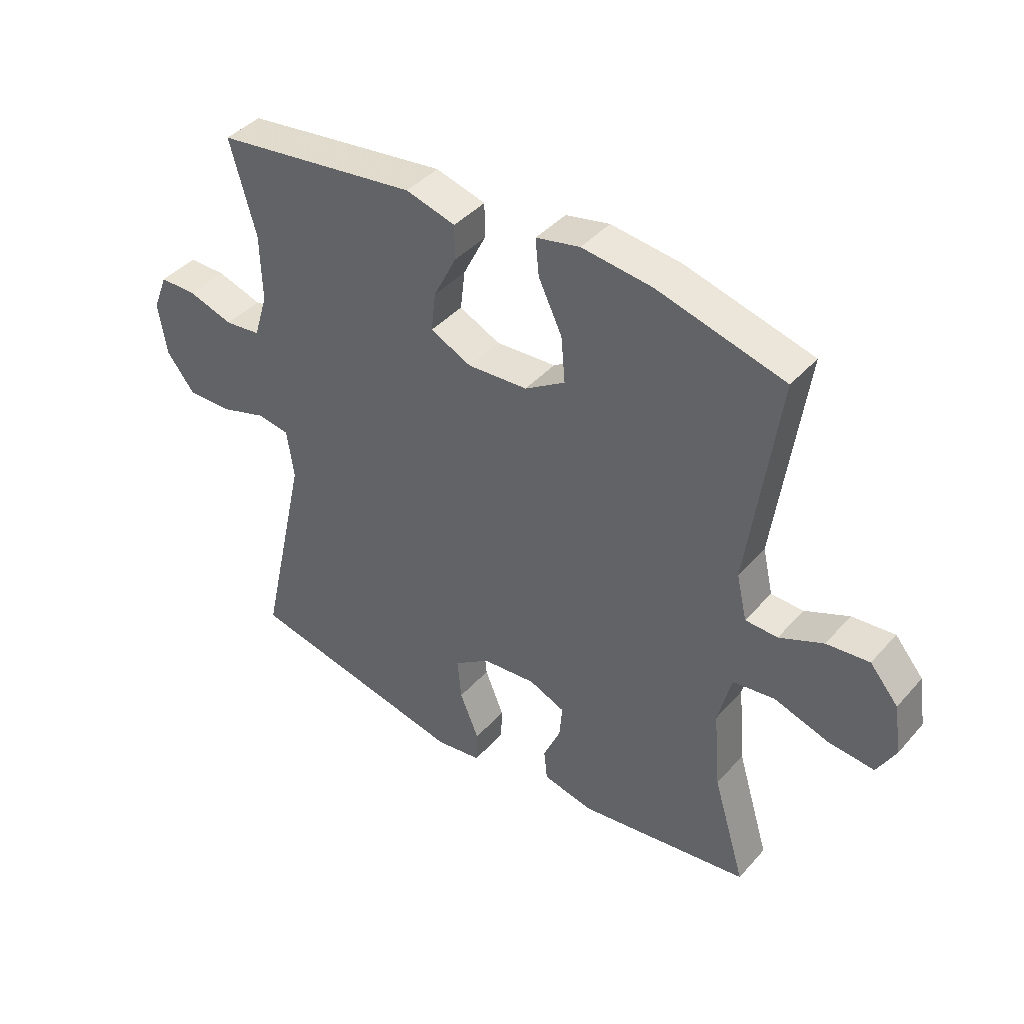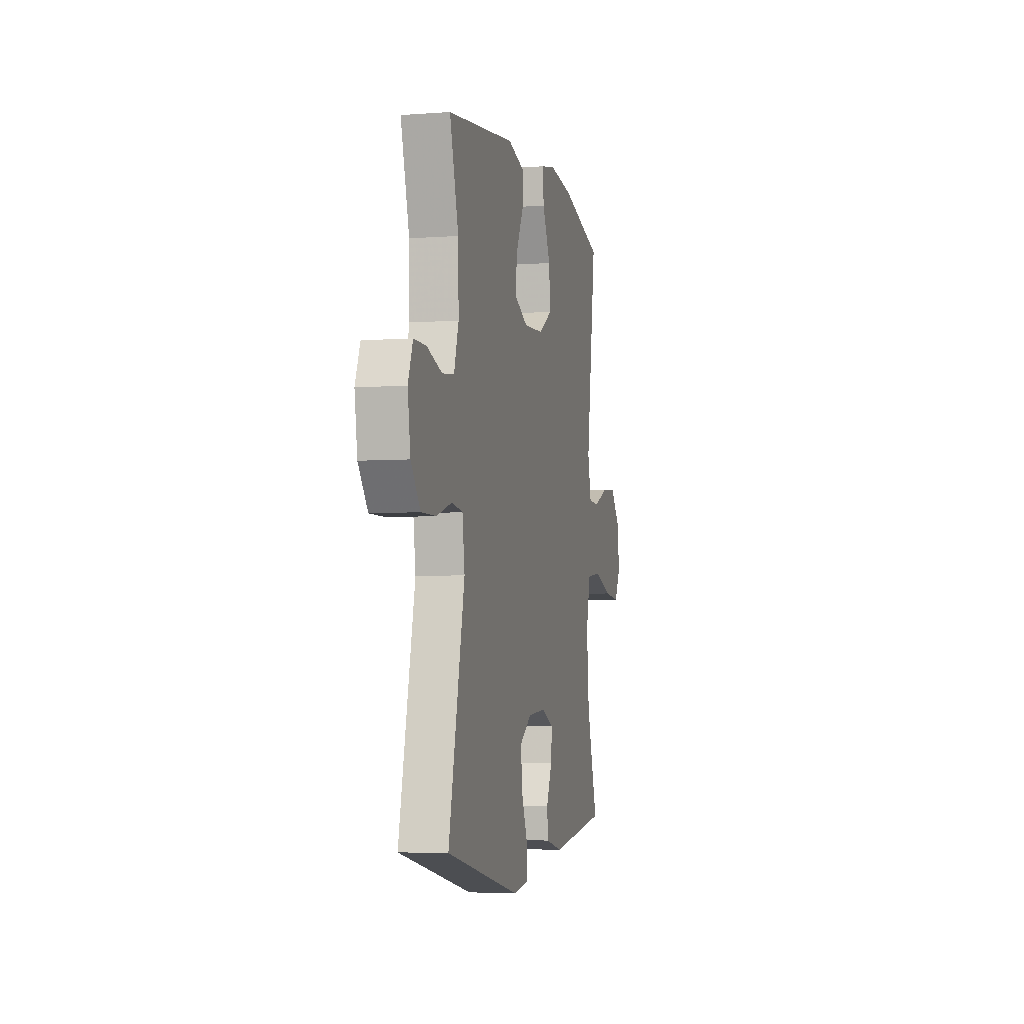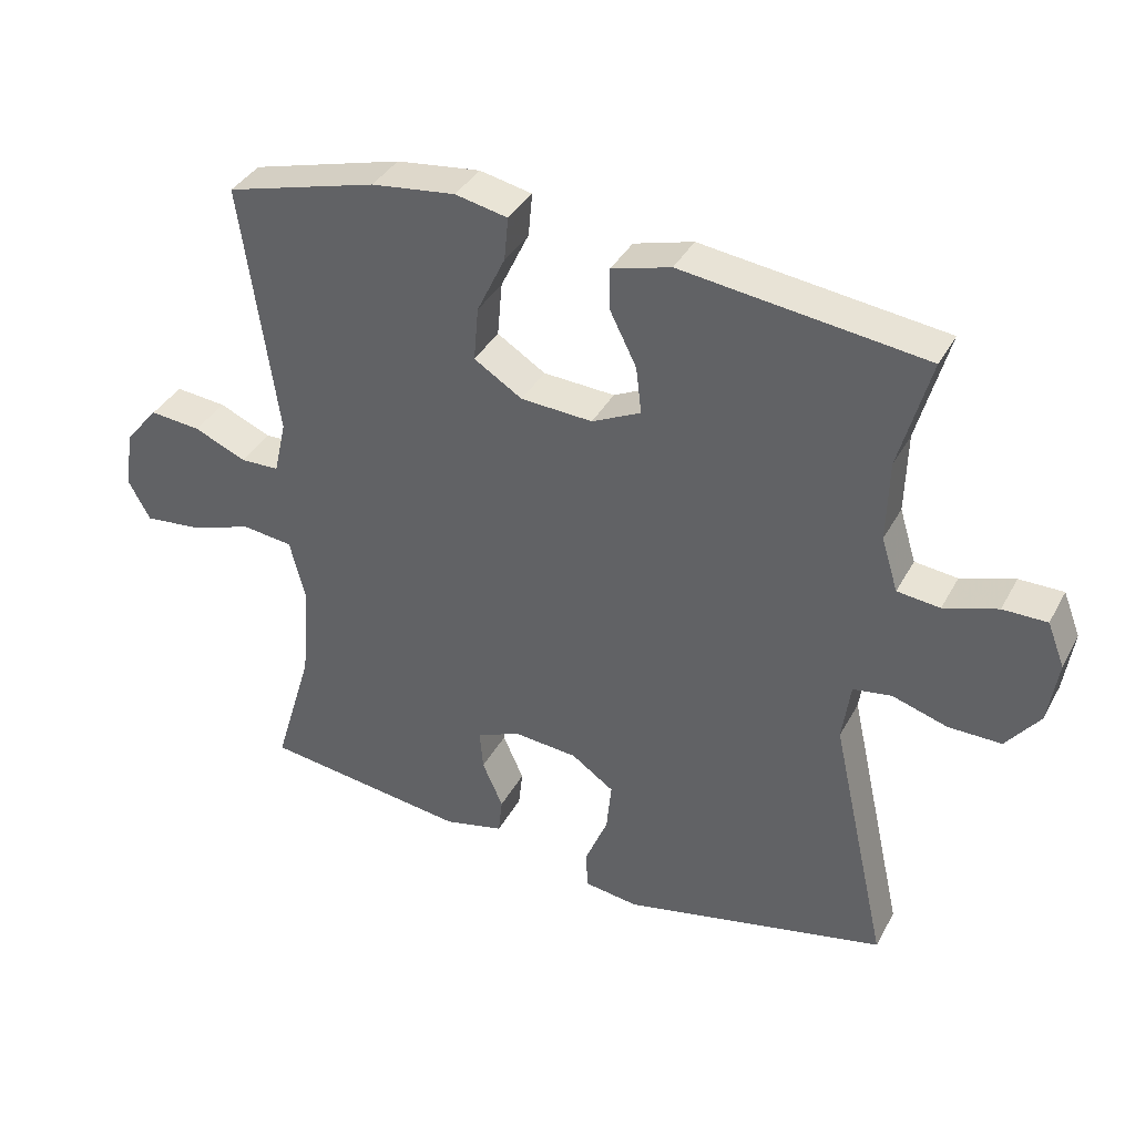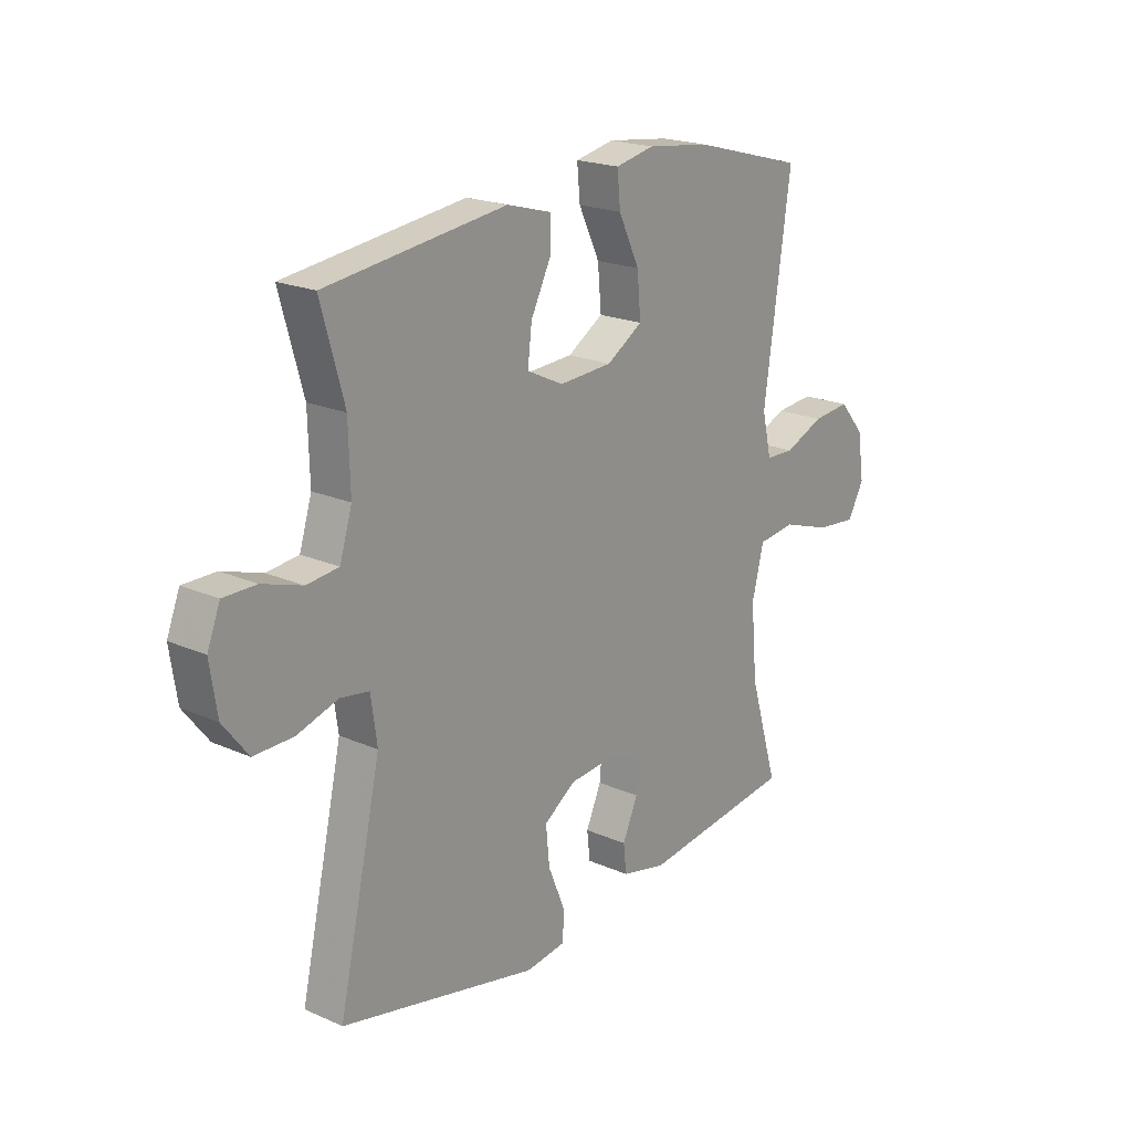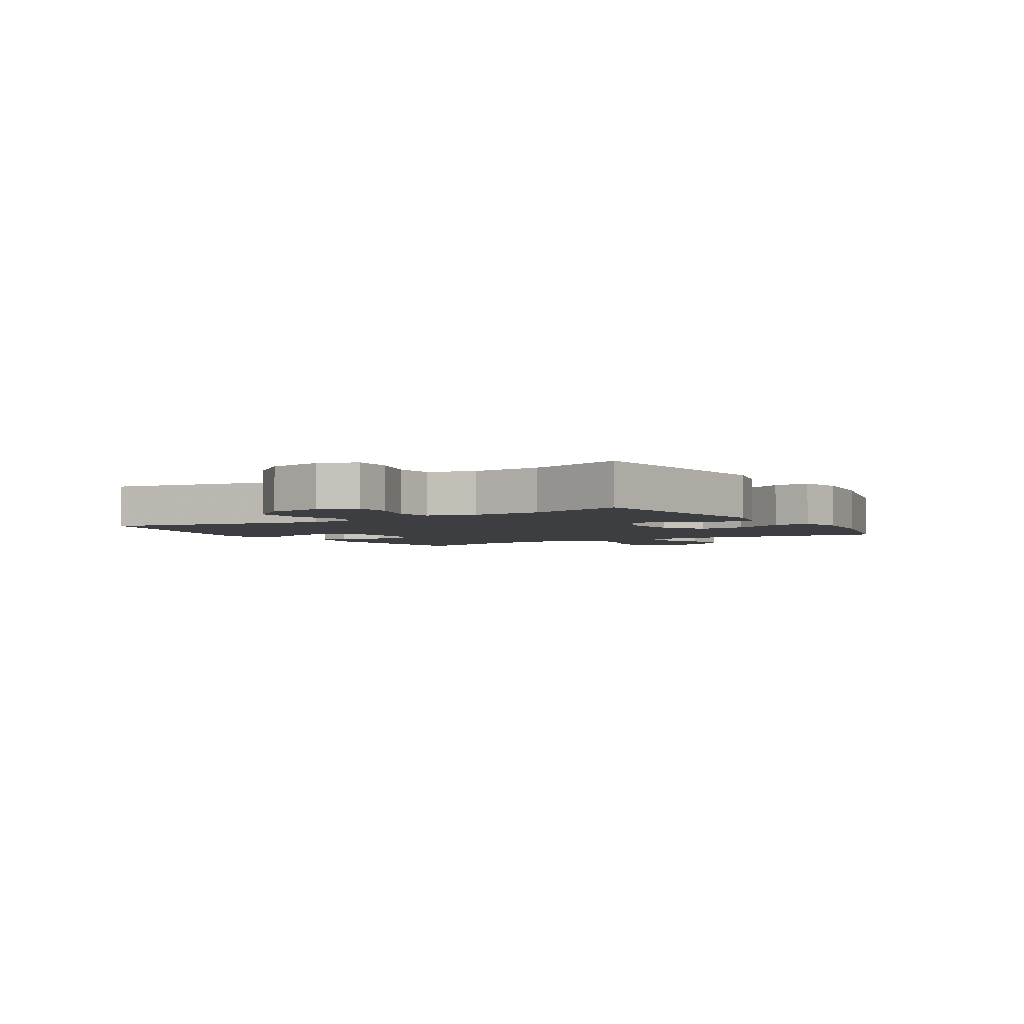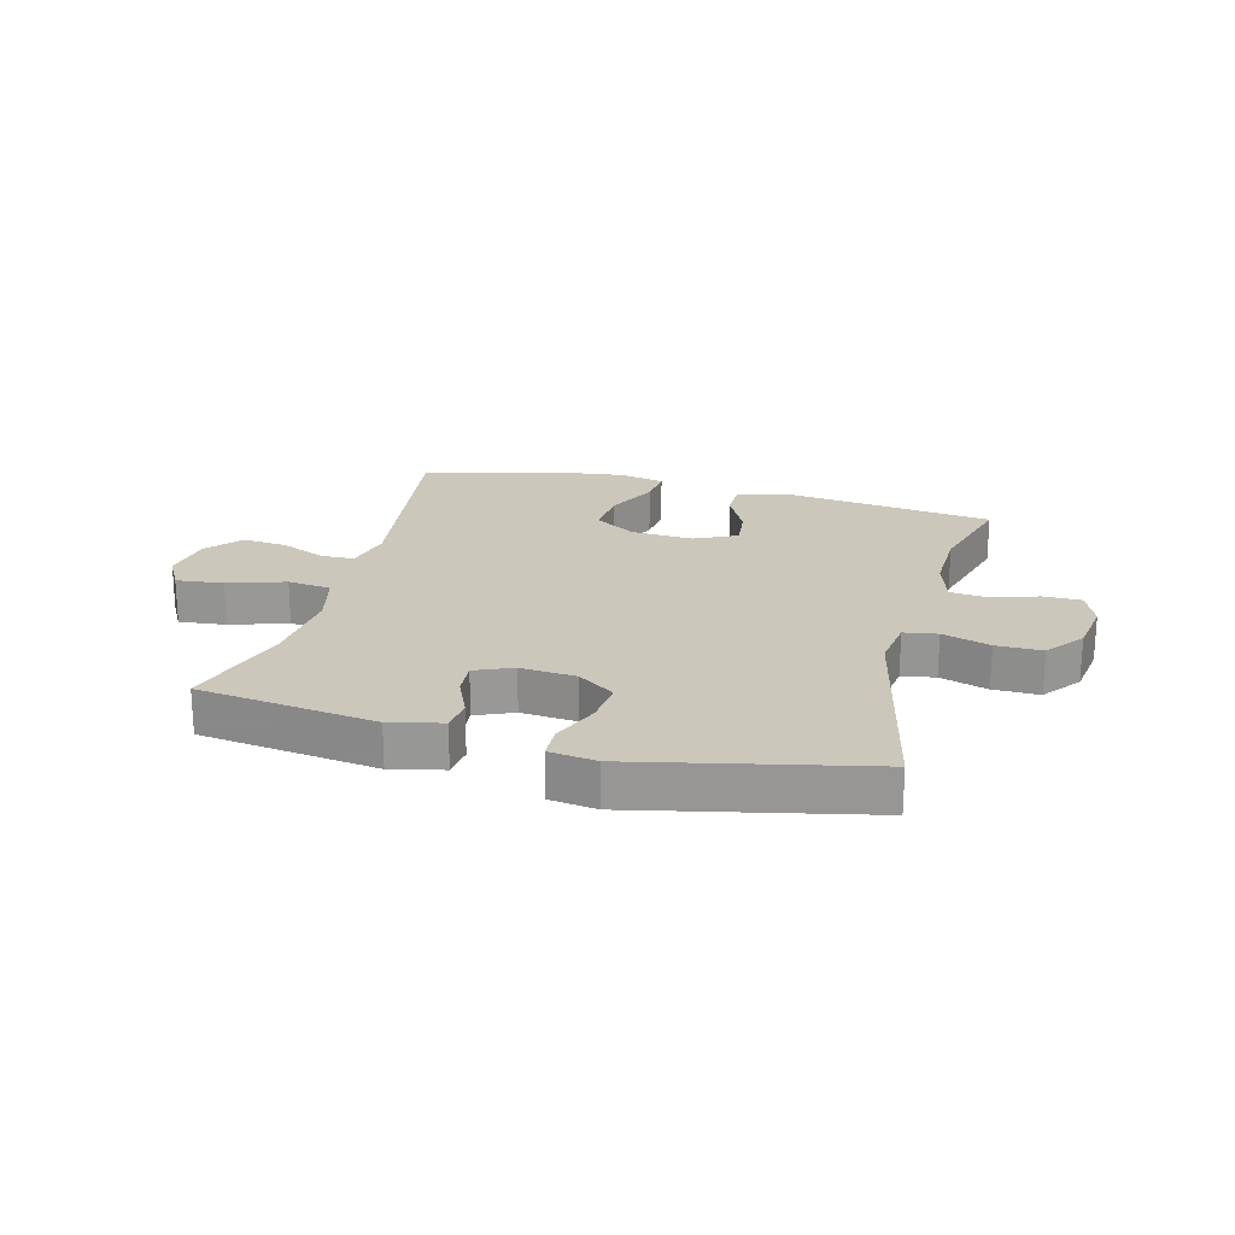
<metadata>
{"format":"obj","ext":"obj","renderer":"f3d","projection":"perspective","resolution":1024,"background":"white","views":[{"elev":41.2,"azim":37.3,"up":"+Z"},{"elev":-4.7,"azim":-76.7,"up":"+Z"},{"elev":37.4,"azim":-154.4,"up":"+Z"},{"elev":20.2,"azim":-51.0,"up":"+Z"},{"elev":-3.4,"azim":-57.8,"up":"+Y"},{"elev":21.7,"azim":-165.3,"up":"+Y"}]}
</metadata>
<code>
v 0.5 0.07 -0.5
v 0.202 0.07 -0.54
v 0.115 0.07 -0.52
v 0.109 0.07 -0.466
v 0.139 0.07 -0.398
v 0.144 0.07 -0.34
v 0.081 0.07 -0.313
v -0.012 0.07 -0.321
v -0.074 0.07 -0.364
v -0.067 0.07 -0.437
v -0.034 0.07 -0.517
v -0.036 0.07 -0.573
v -0.115 0.07 -0.584
v -0.5 0.07 -0.5
v -0.417 0.07 -0.127
v -0.429 0.07 -0.041
v -0.485 0.07 -0.032
v -0.565 0.07 -0.057
v -0.642 0.07 -0.058
v -0.691 0.07 0.005
v -0.705 0.07 0.097
v -0.68 0.07 0.161
v -0.616 0.07 0.161
v -0.538 0.07 0.136
v -0.476 0.07 0.143
v -0.452 0.07 0.221
v -0.455 0.07 0.338
v -0.5 0.07 0.5
v -0.148 0.07 0.545
v -0.062 0.07 0.521
v -0.062 0.07 0.461
v -0.101 0.07 0.383
v -0.109 0.07 0.315
v -0.038 0.07 0.281
v 0.066 0.07 0.287
v 0.136 0.07 0.331
v 0.129 0.07 0.41
v 0.088 0.07 0.496
v 0.082 0.07 0.559
v 0.158 0.07 0.575
v 0.28 0.07 0.56
v 0.5 0.07 0.5
v 0.448 0.07 0.13
v 0.466 0.07 0.051
v 0.522 0.07 0.049
v 0.598 0.07 0.082
v 0.672 0.07 0.089
v 0.721 0.07 0.031
v 0.734 0.07 -0.055
v 0.702 0.07 -0.113
v 0.623 0.07 -0.105
v 0.528 0.07 -0.074
v 0.455 0.07 -0.083
v 0.432 0.07 -0.175
v 0.444 0.07 -0.313
v 0.5 0 -0.5
v 0.202 0 -0.54
v 0.115 0 -0.52
v 0.109 0 -0.466
v 0.139 0 -0.398
v 0.144 0 -0.34
v 0.081 0 -0.313
v -0.012 0 -0.321
v -0.074 0 -0.364
v -0.067 0 -0.437
v -0.034 0 -0.517
v -0.036 0 -0.573
v -0.115 0 -0.584
v -0.5 0 -0.5
v -0.417 0 -0.127
v -0.429 0 -0.041
v -0.485 0 -0.032
v -0.565 0 -0.057
v -0.642 0 -0.058
v -0.691 0 0.005
v -0.705 0 0.097
v -0.68 0 0.161
v -0.616 0 0.161
v -0.538 0 0.136
v -0.476 0 0.143
v -0.452 0 0.221
v -0.455 0 0.338
v -0.5 0 0.5
v -0.148 0 0.545
v -0.062 0 0.521
v -0.062 0 0.461
v -0.101 0 0.383
v -0.109 0 0.315
v -0.038 0 0.281
v 0.066 0 0.287
v 0.136 0 0.331
v 0.129 0 0.41
v 0.088 0 0.496
v 0.082 0 0.559
v 0.158 0 0.575
v 0.28 0 0.56
v 0.5 0 0.5
v 0.448 0 0.13
v 0.466 0 0.051
v 0.522 0 0.049
v 0.598 0 0.082
v 0.672 0 0.089
v 0.721 0 0.031
v 0.734 0 -0.055
v 0.702 0 -0.113
v 0.623 0 -0.105
v 0.528 0 -0.074
v 0.455 0 -0.083
v 0.432 0 -0.175
v 0.444 0 -0.313
f 50 51 52
f 49 50 52
f 48 49 52
f 47 48 52
f 46 47 52
f 45 46 52
f 44 45 52 53
f 43 44 53 54
f 41 42 43
f 40 41 43
f 39 40 43
f 38 39 43
f 37 38 43
f 36 37 43 54
f 30 31 32
f 29 30 32
f 28 29 32
f 27 28 32
f 26 27 32 33
f 25 26 33 34
f 22 23 24
f 21 22 24
f 20 21 24
f 19 20 24
f 18 19 24
f 17 18 24
f 16 17 24 25
f 13 14 15
f 12 13 15
f 11 12 15
f 10 11 15
f 9 10 15 16
f 25 34 35
f 16 25 35
f 9 16 35
f 8 9 35
f 3 4 5
f 2 3 5
f 1 2 5
f 55 1 5
f 55 5 6
f 54 55 6 7
f 35 36 54
f 8 35 54
f 7 8 54
f 107 106 105
f 107 105 104
f 107 104 103
f 107 103 102
f 107 102 101
f 107 101 100
f 108 107 100 99
f 109 108 99 98
f 98 97 96
f 98 96 95
f 98 95 94
f 98 94 93
f 98 93 92
f 109 98 92 91
f 87 86 85
f 87 85 84
f 87 84 83
f 87 83 82
f 88 87 82 81
f 89 88 81 80
f 79 78 77
f 79 77 76
f 79 76 75
f 79 75 74
f 79 74 73
f 79 73 72
f 80 79 72 71
f 70 69 68
f 70 68 67
f 70 67 66
f 70 66 65
f 71 70 65 64
f 90 89 80
f 90 80 71
f 90 71 64
f 90 64 63
f 60 59 58
f 60 58 57
f 60 57 56
f 60 56 110
f 61 60 110
f 62 61 110 109
f 109 91 90
f 109 90 63
f 109 63 62
f 1 56 57 2
f 2 57 58 3
f 3 58 59 4
f 4 59 60 5
f 5 60 61 6
f 6 61 62 7
f 7 62 63 8
f 8 63 64 9
f 9 64 65 10
f 10 65 66 11
f 11 66 67 12
f 12 67 68 13
f 13 68 69 14
f 14 69 70 15
f 15 70 71 16
f 16 71 72 17
f 17 72 73 18
f 18 73 74 19
f 19 74 75 20
f 20 75 76 21
f 21 76 77 22
f 22 77 78 23
f 23 78 79 24
f 24 79 80 25
f 25 80 81 26
f 26 81 82 27
f 27 82 83 28
f 28 83 84 29
f 29 84 85 30
f 30 85 86 31
f 31 86 87 32
f 32 87 88 33
f 33 88 89 34
f 34 89 90 35
f 35 90 91 36
f 36 91 92 37
f 37 92 93 38
f 38 93 94 39
f 39 94 95 40
f 40 95 96 41
f 41 96 97 42
f 42 97 98 43
f 43 98 99 44
f 44 99 100 45
f 45 100 101 46
f 46 101 102 47
f 47 102 103 48
f 48 103 104 49
f 49 104 105 50
f 50 105 106 51
f 51 106 107 52
f 52 107 108 53
f 53 108 109 54
f 54 109 110 55
f 55 110 56 1

</code>
